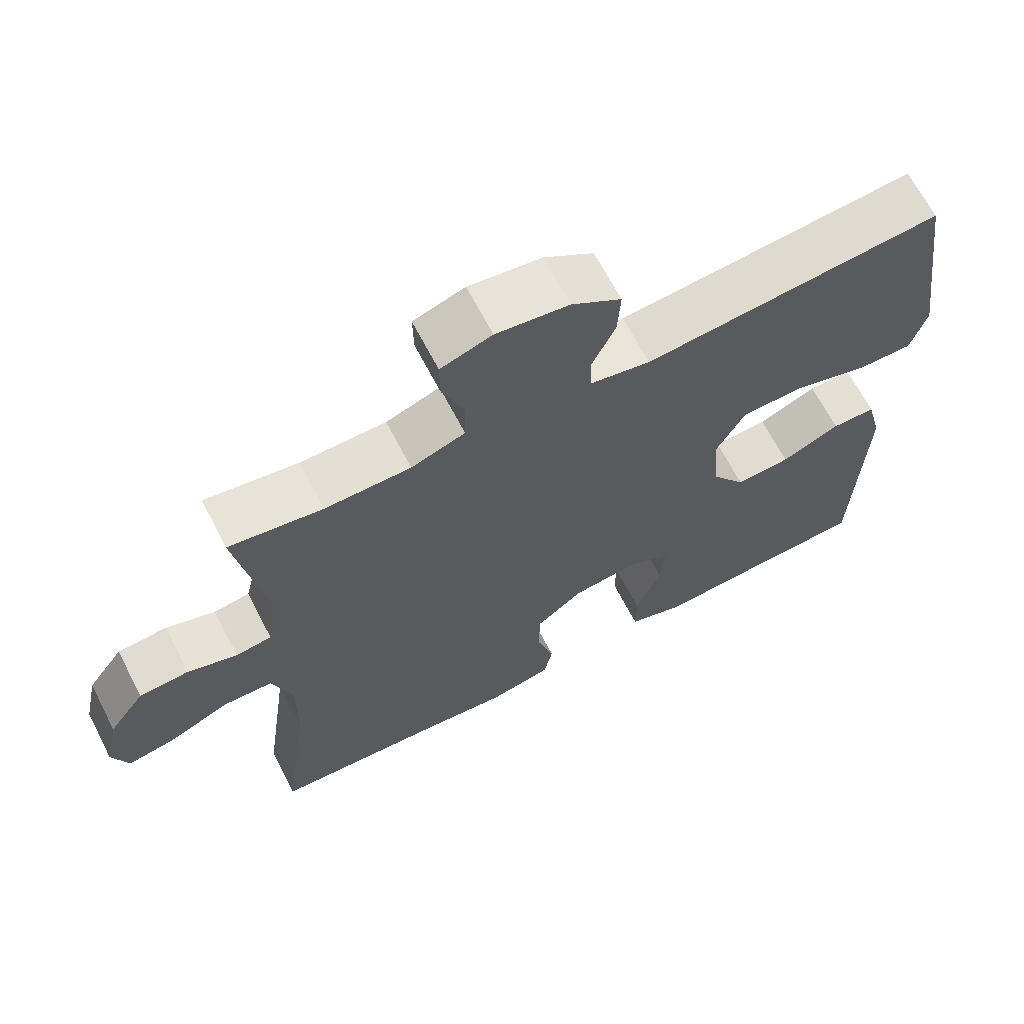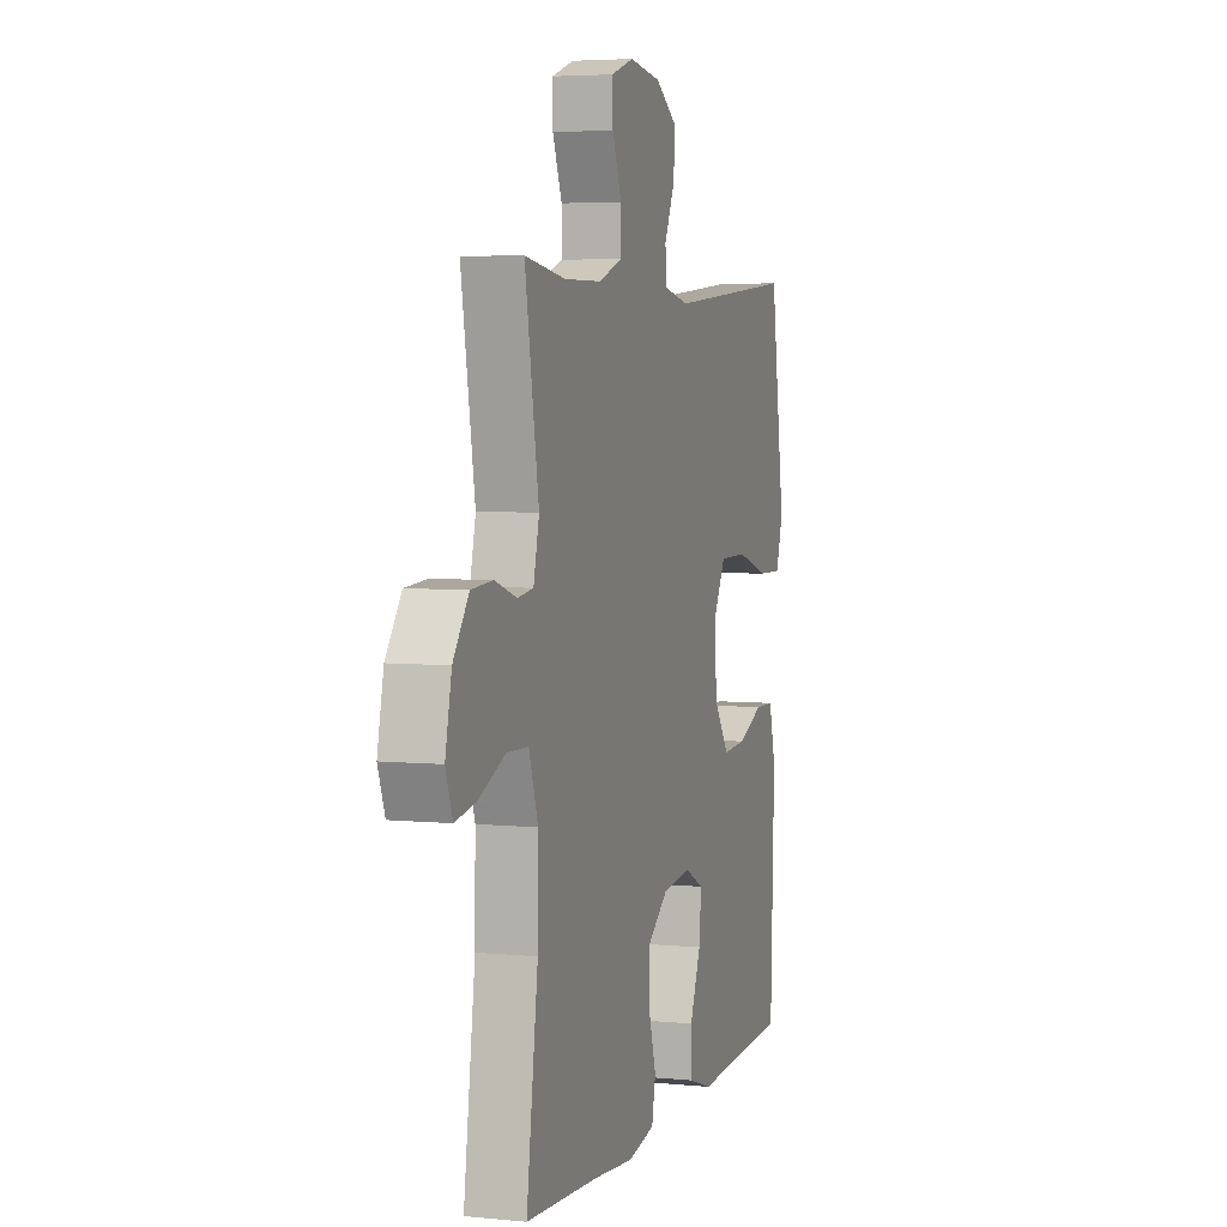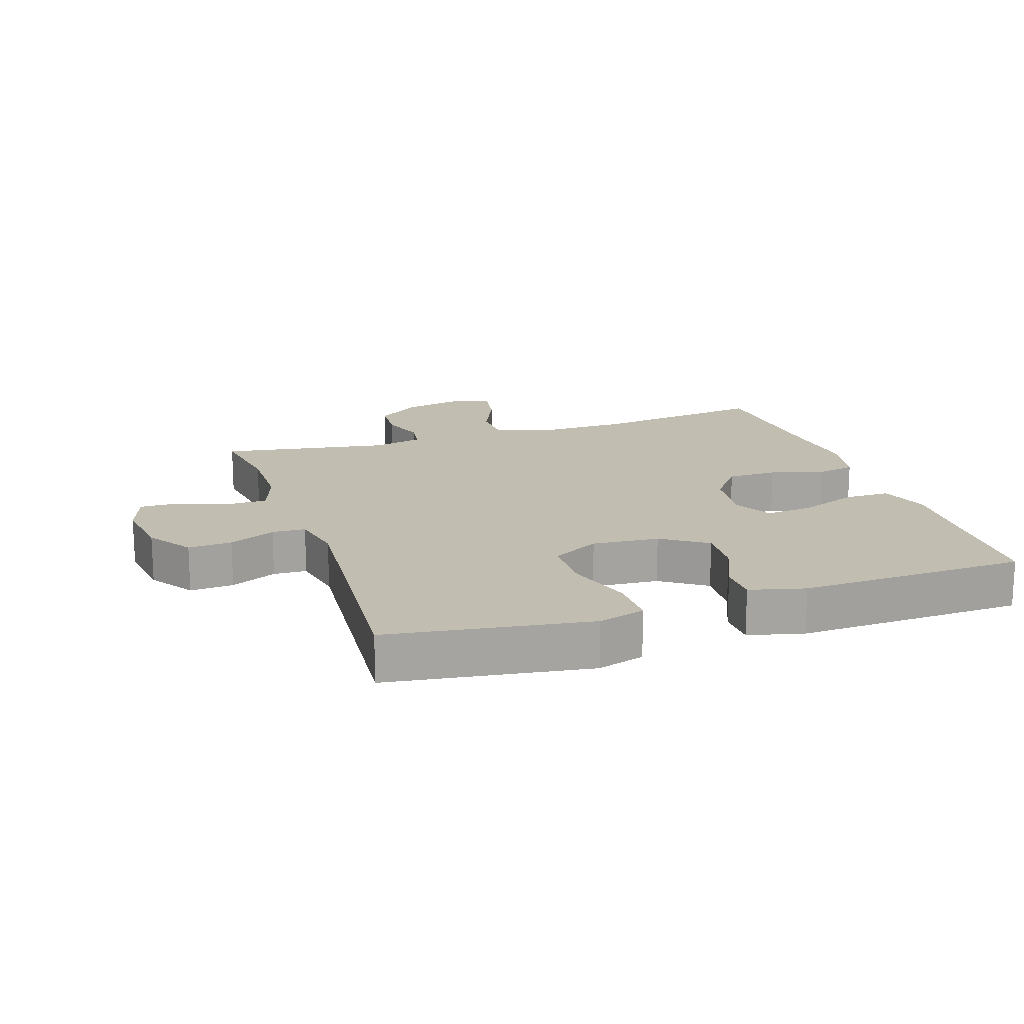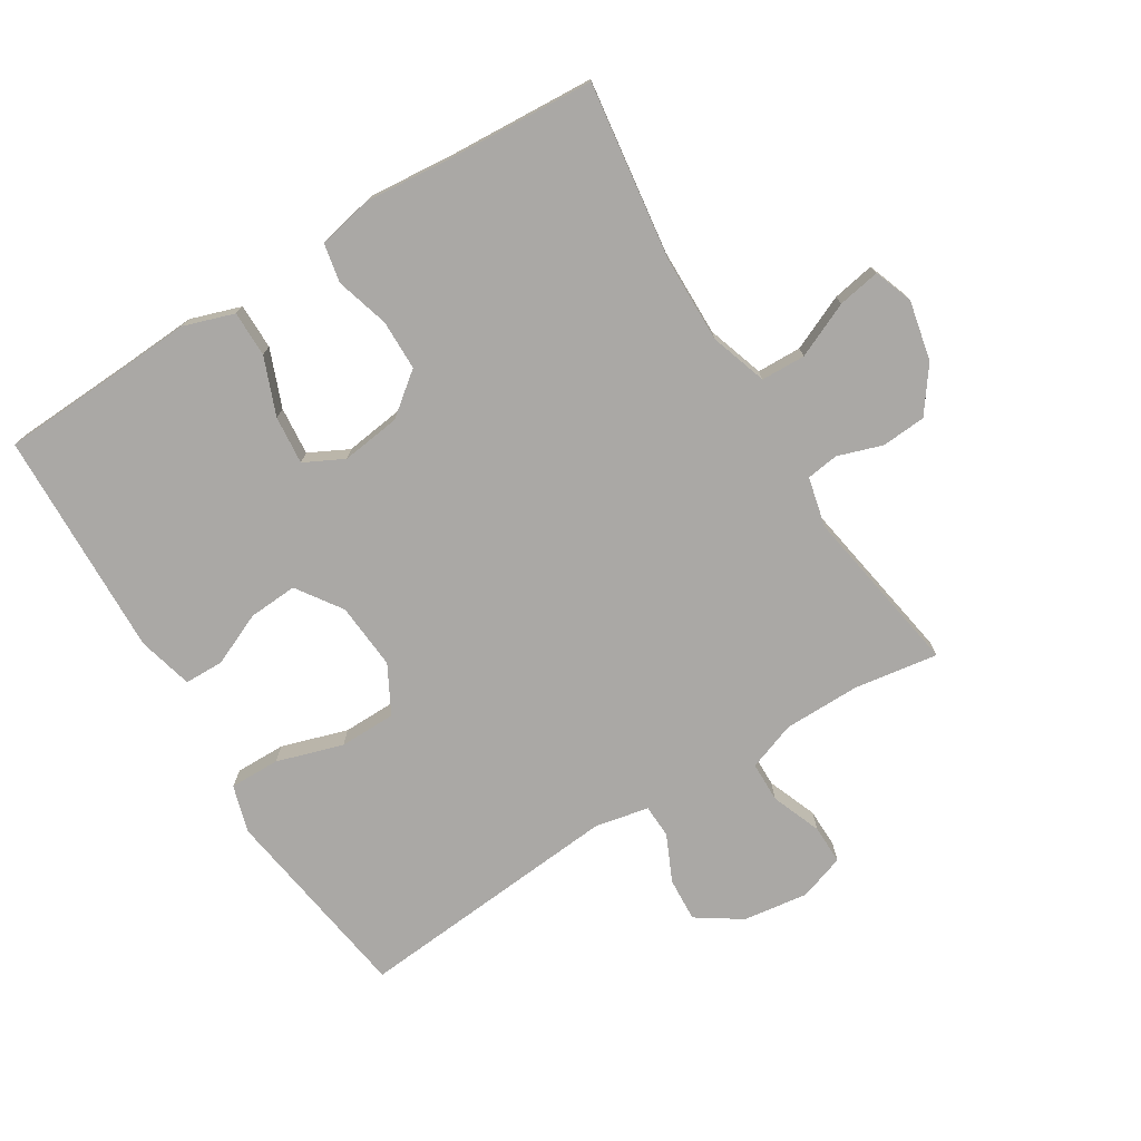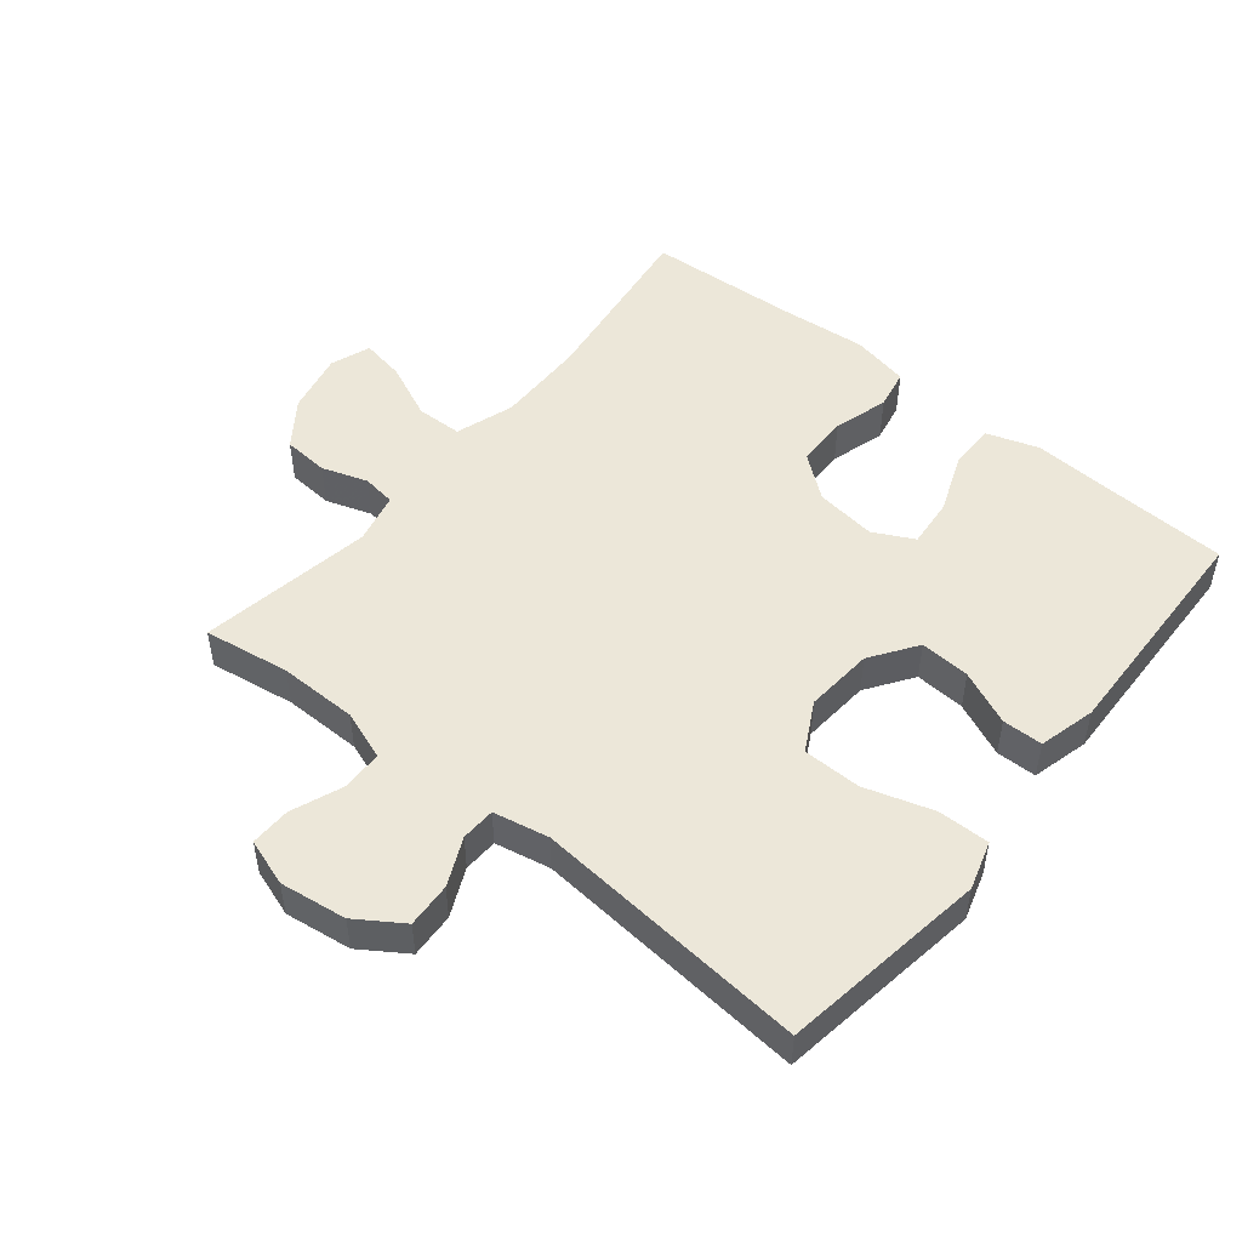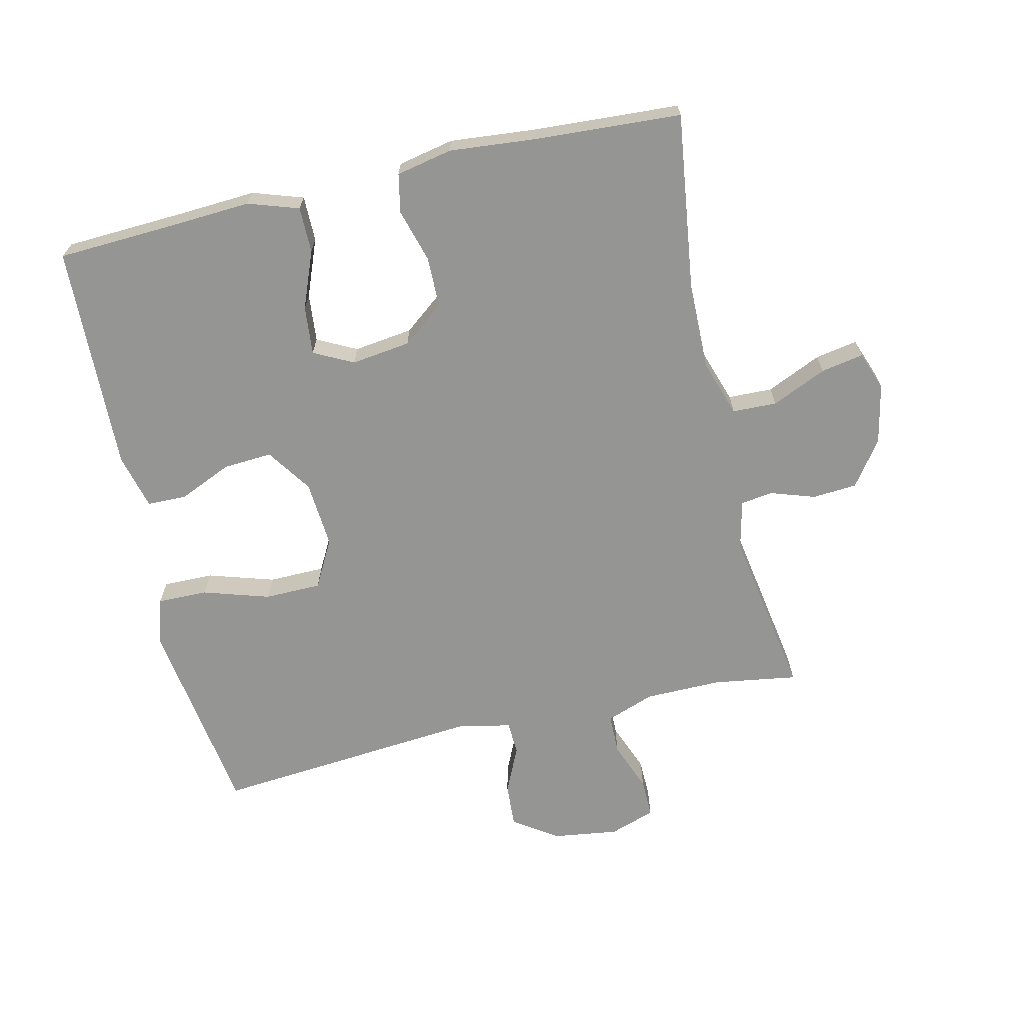
<metadata>
{"format":"obj","ext":"obj","renderer":"f3d","projection":"perspective","resolution":1024,"background":"white","views":[{"elev":66.6,"azim":-27.4,"up":"+Z"},{"elev":4.6,"azim":-72.3,"up":"+Z"},{"elev":17.0,"azim":71.5,"up":"+Y"},{"elev":-75.1,"azim":-148.3,"up":"+Y"},{"elev":50.0,"azim":39.2,"up":"+Y"},{"elev":-67.4,"azim":-167.0,"up":"+Y"}]}
</metadata>
<code>
v 0.5 0.07 -0.5
v 0.312 0.07 -0.509
v 0.191 0.07 -0.516
v 0.113 0.07 -0.49
v 0.113 0.07 -0.419
v 0.148 0.07 -0.33
v 0.155 0.07 -0.255
v 0.094 0.07 -0.224
v 0.002 0.07 -0.236
v -0.063 0.07 -0.287
v -0.064 0.07 -0.365
v -0.04 0.07 -0.448
v -0.052 0.07 -0.508
v -0.139 0.07 -0.526
v -0.269 0.07 -0.514
v -0.5 0.07 -0.5
v -0.463 0.07 -0.227
v -0.461 0.07 -0.091
v -0.49 0.07 -0.003
v -0.559 0.07 -0.001
v -0.644 0.07 -0.039
v -0.71 0.07 -0.051
v -0.732 0.07 0.009
v -0.712 0.07 0.102
v -0.662 0.07 0.171
v -0.593 0.07 0.176
v -0.524 0.07 0.153
v -0.474 0.07 0.16
v -0.456 0.07 0.237
v -0.5 0.07 0.5
v -0.37 0.07 0.48
v -0.251 0.07 0.481
v -0.176 0.07 0.508
v -0.175 0.07 0.571
v -0.205 0.07 0.648
v -0.206 0.07 0.709
v -0.135 0.07 0.733
v -0.034 0.07 0.719
v 0.035 0.07 0.673
v 0.031 0.07 0.605
v -0.002 0.07 0.533
v 0 0.07 0.481
v 0.084 0.07 0.464
v 0.5 0.07 0.5
v 0.529 0.07 0.303
v 0.546 0.07 0.188
v 0.524 0.07 0.115
v 0.446 0.07 0.116
v 0.343 0.07 0.148
v 0.255 0.07 0.147
v 0.215 0.07 0.073
v 0.223 0.07 -0.031
v 0.271 0.07 -0.101
v 0.347 0.07 -0.096
v 0.429 0.07 -0.06
v 0.49 0.07 -0.061
v 0.512 0.07 -0.147
v 0.5 0 -0.5
v 0.312 0 -0.509
v 0.191 0 -0.516
v 0.113 0 -0.49
v 0.113 0 -0.419
v 0.148 0 -0.33
v 0.155 0 -0.255
v 0.094 0 -0.224
v 0.002 0 -0.236
v -0.063 0 -0.287
v -0.064 0 -0.365
v -0.04 0 -0.448
v -0.052 0 -0.508
v -0.139 0 -0.526
v -0.269 0 -0.514
v -0.5 0 -0.5
v -0.463 0 -0.227
v -0.461 0 -0.091
v -0.49 0 -0.003
v -0.559 0 -0.001
v -0.644 0 -0.039
v -0.71 0 -0.051
v -0.732 0 0.009
v -0.712 0 0.102
v -0.662 0 0.171
v -0.593 0 0.176
v -0.524 0 0.153
v -0.474 0 0.16
v -0.456 0 0.237
v -0.5 0 0.5
v -0.37 0 0.48
v -0.251 0 0.481
v -0.176 0 0.508
v -0.175 0 0.571
v -0.205 0 0.648
v -0.206 0 0.709
v -0.135 0 0.733
v -0.034 0 0.719
v 0.035 0 0.673
v 0.031 0 0.605
v -0.002 0 0.533
v 0 0 0.481
v 0.084 0 0.464
v 0.5 0 0.5
v 0.529 0 0.303
v 0.546 0 0.188
v 0.524 0 0.115
v 0.446 0 0.116
v 0.343 0 0.148
v 0.255 0 0.147
v 0.215 0 0.073
v 0.223 0 -0.031
v 0.271 0 -0.101
v 0.347 0 -0.096
v 0.429 0 -0.06
v 0.49 0 -0.061
v 0.512 0 -0.147
f 57 1 2
f 56 57 2
f 55 56 2
f 54 55 2
f 4 5 6
f 3 4 6
f 2 3 6
f 54 2 6
f 53 54 6
f 52 53 6 7
f 51 52 7 8
f 47 48 49
f 46 47 49
f 45 46 49
f 45 49 50
f 44 45 50
f 43 44 50
f 42 43 50 51
f 39 40 41
f 38 39 41
f 37 38 41
f 36 37 41
f 35 36 41
f 34 35 41
f 33 34 41 42
f 51 8 9
f 42 51 9
f 33 42 9
f 32 33 9
f 29 30 31
f 32 9 10
f 31 32 10
f 29 31 10
f 28 29 10
f 25 26 27
f 24 25 27
f 23 24 27
f 22 23 27
f 21 22 27
f 20 21 27
f 19 20 27 28
f 15 16 17
f 15 17 18
f 14 15 18
f 13 14 18
f 12 13 18
f 11 12 18
f 18 19 28
f 11 18 28
f 10 11 28
f 59 58 114
f 59 114 113
f 59 113 112
f 59 112 111
f 63 62 61
f 63 61 60
f 63 60 59
f 63 59 111
f 63 111 110
f 64 63 110 109
f 65 64 109 108
f 106 105 104
f 106 104 103
f 106 103 102
f 107 106 102
f 107 102 101
f 107 101 100
f 108 107 100 99
f 98 97 96
f 98 96 95
f 98 95 94
f 98 94 93
f 98 93 92
f 98 92 91
f 99 98 91 90
f 66 65 108
f 66 108 99
f 66 99 90
f 66 90 89
f 88 87 86
f 67 66 89
f 67 89 88
f 67 88 86
f 67 86 85
f 84 83 82
f 84 82 81
f 84 81 80
f 84 80 79
f 84 79 78
f 84 78 77
f 85 84 77 76
f 74 73 72
f 75 74 72
f 75 72 71
f 75 71 70
f 75 70 69
f 75 69 68
f 85 76 75
f 85 75 68
f 85 68 67
f 1 58 59 2
f 2 59 60 3
f 3 60 61 4
f 4 61 62 5
f 5 62 63 6
f 6 63 64 7
f 7 64 65 8
f 8 65 66 9
f 9 66 67 10
f 10 67 68 11
f 11 68 69 12
f 12 69 70 13
f 13 70 71 14
f 14 71 72 15
f 15 72 73 16
f 16 73 74 17
f 17 74 75 18
f 18 75 76 19
f 19 76 77 20
f 20 77 78 21
f 21 78 79 22
f 22 79 80 23
f 23 80 81 24
f 24 81 82 25
f 25 82 83 26
f 26 83 84 27
f 27 84 85 28
f 28 85 86 29
f 29 86 87 30
f 30 87 88 31
f 31 88 89 32
f 32 89 90 33
f 33 90 91 34
f 34 91 92 35
f 35 92 93 36
f 36 93 94 37
f 37 94 95 38
f 38 95 96 39
f 39 96 97 40
f 40 97 98 41
f 41 98 99 42
f 42 99 100 43
f 43 100 101 44
f 44 101 102 45
f 45 102 103 46
f 46 103 104 47
f 47 104 105 48
f 48 105 106 49
f 49 106 107 50
f 50 107 108 51
f 51 108 109 52
f 52 109 110 53
f 53 110 111 54
f 54 111 112 55
f 55 112 113 56
f 56 113 114 57
f 57 114 58 1

</code>
